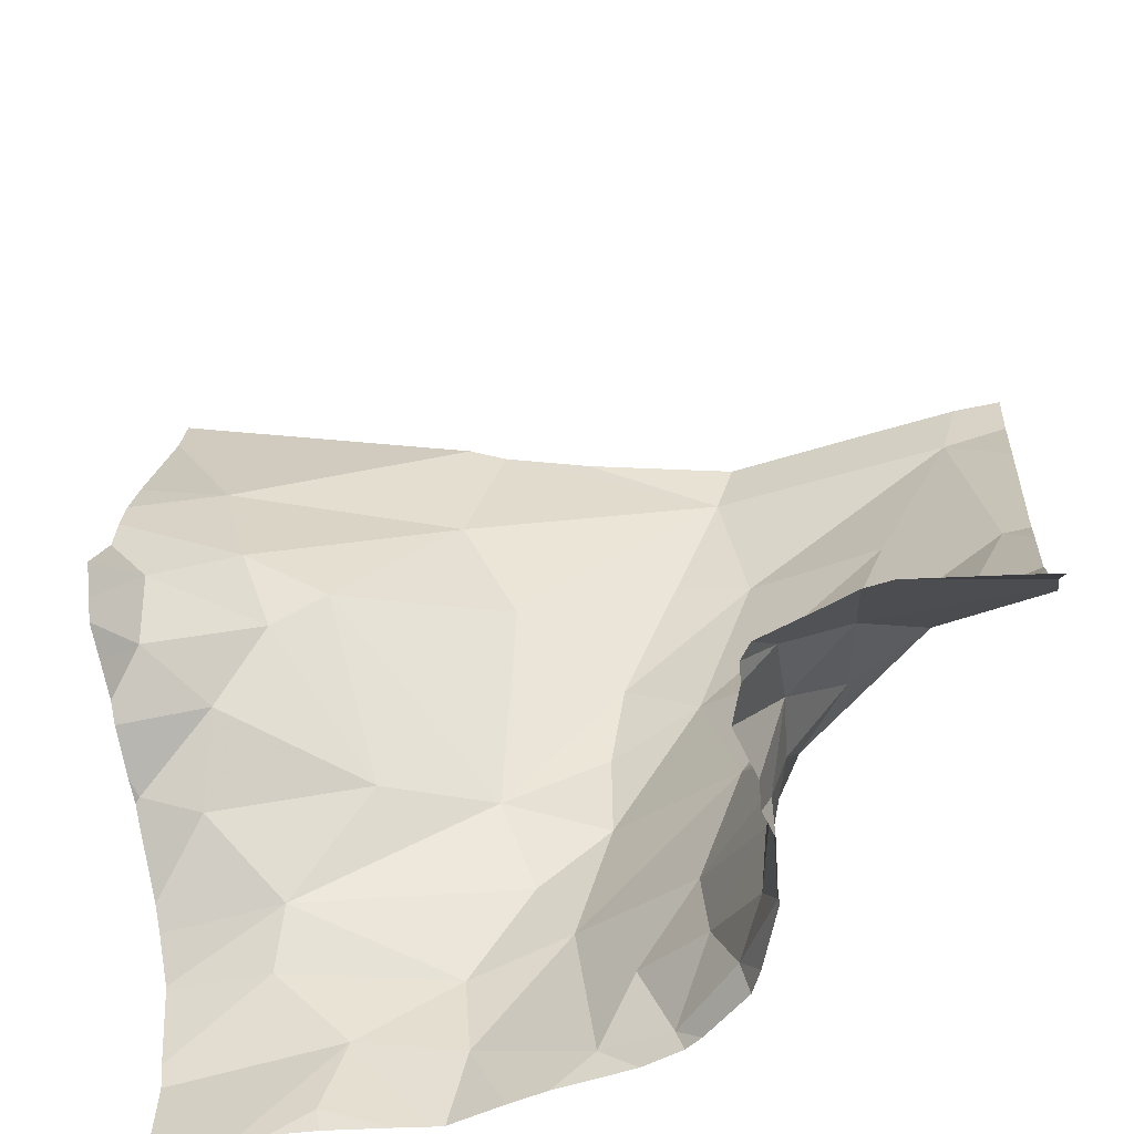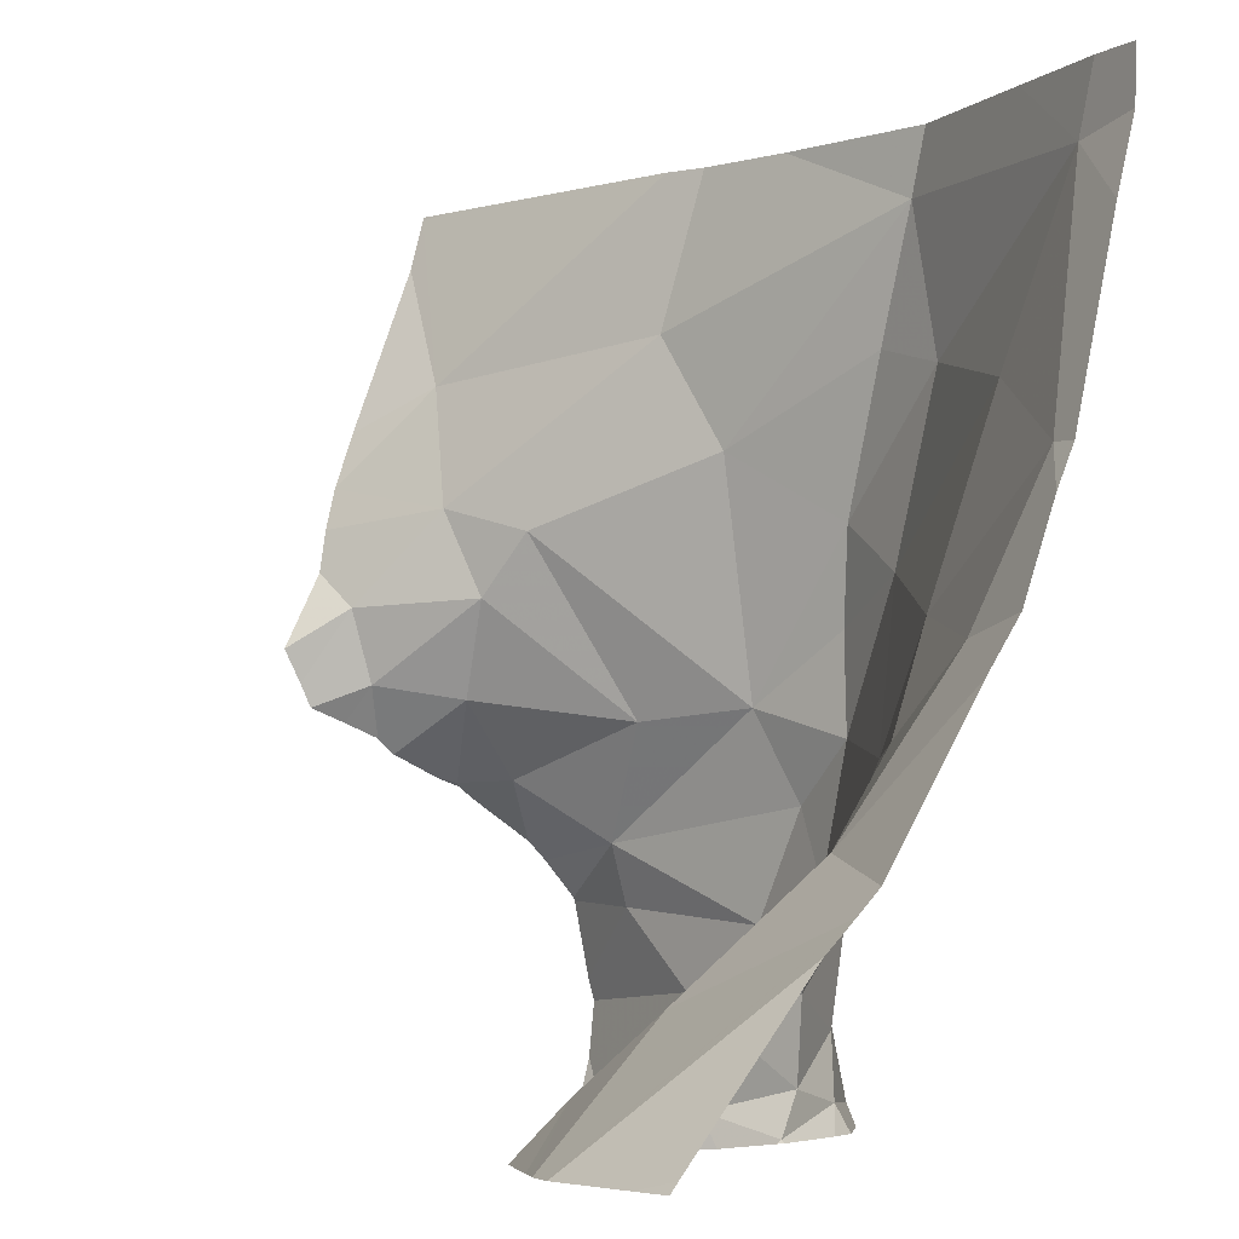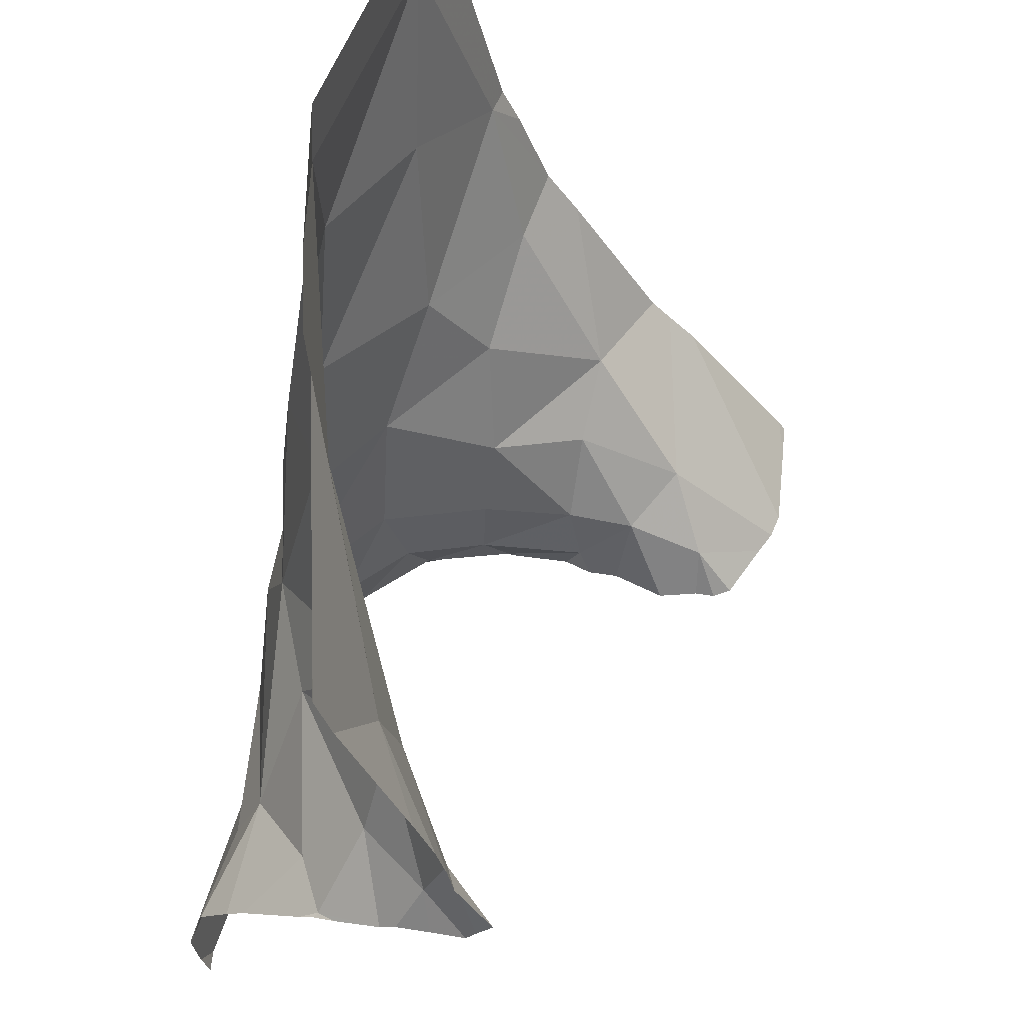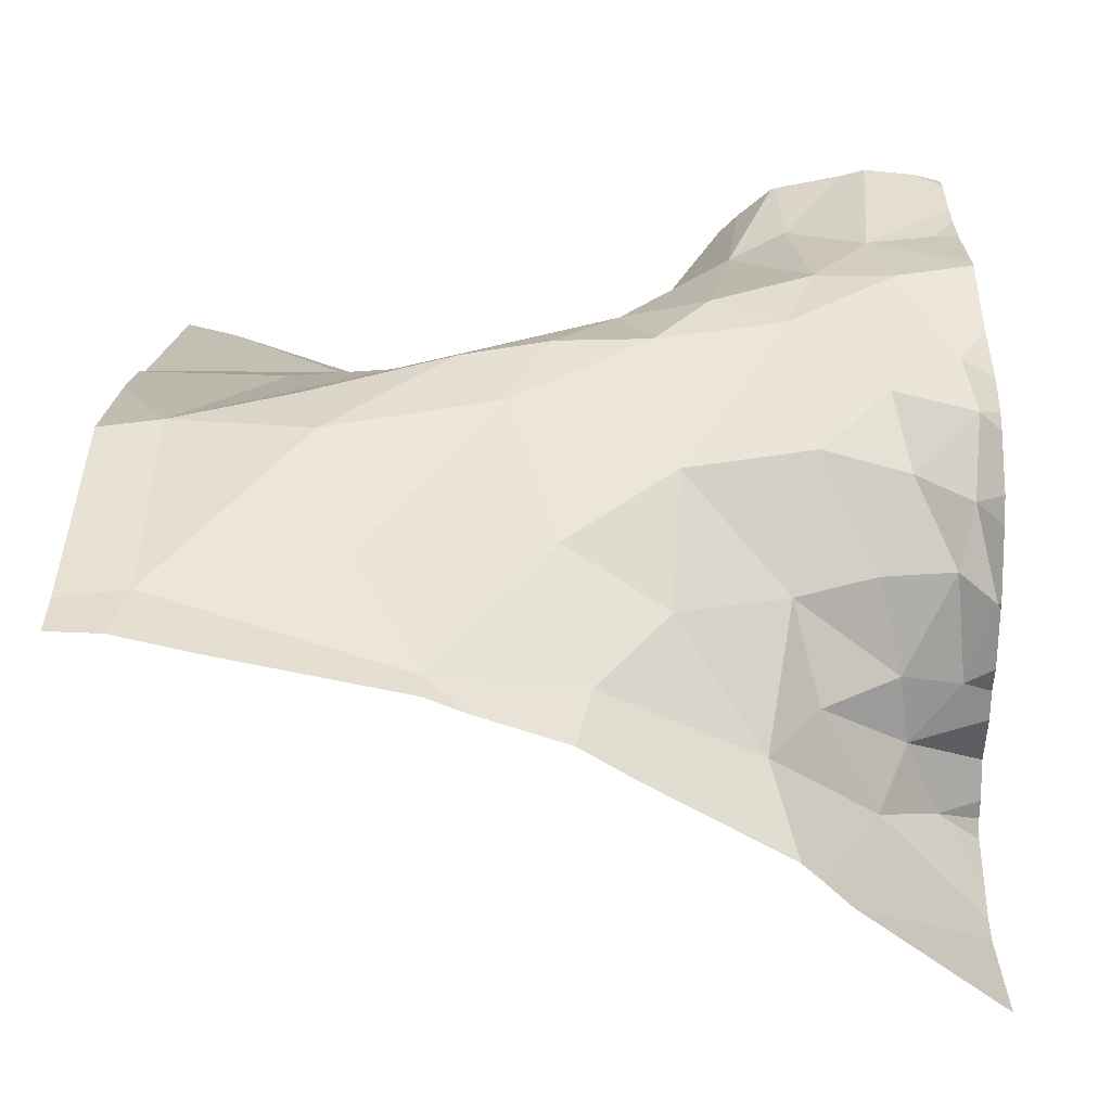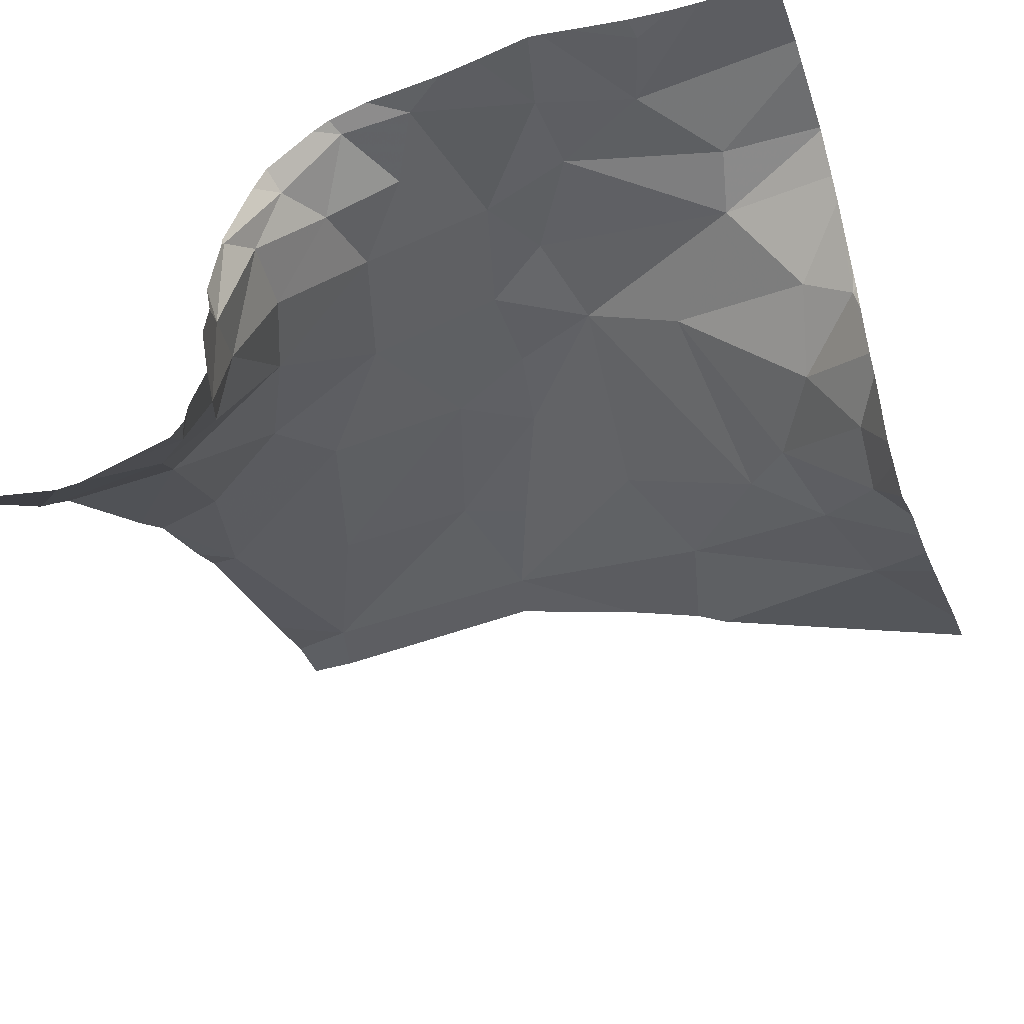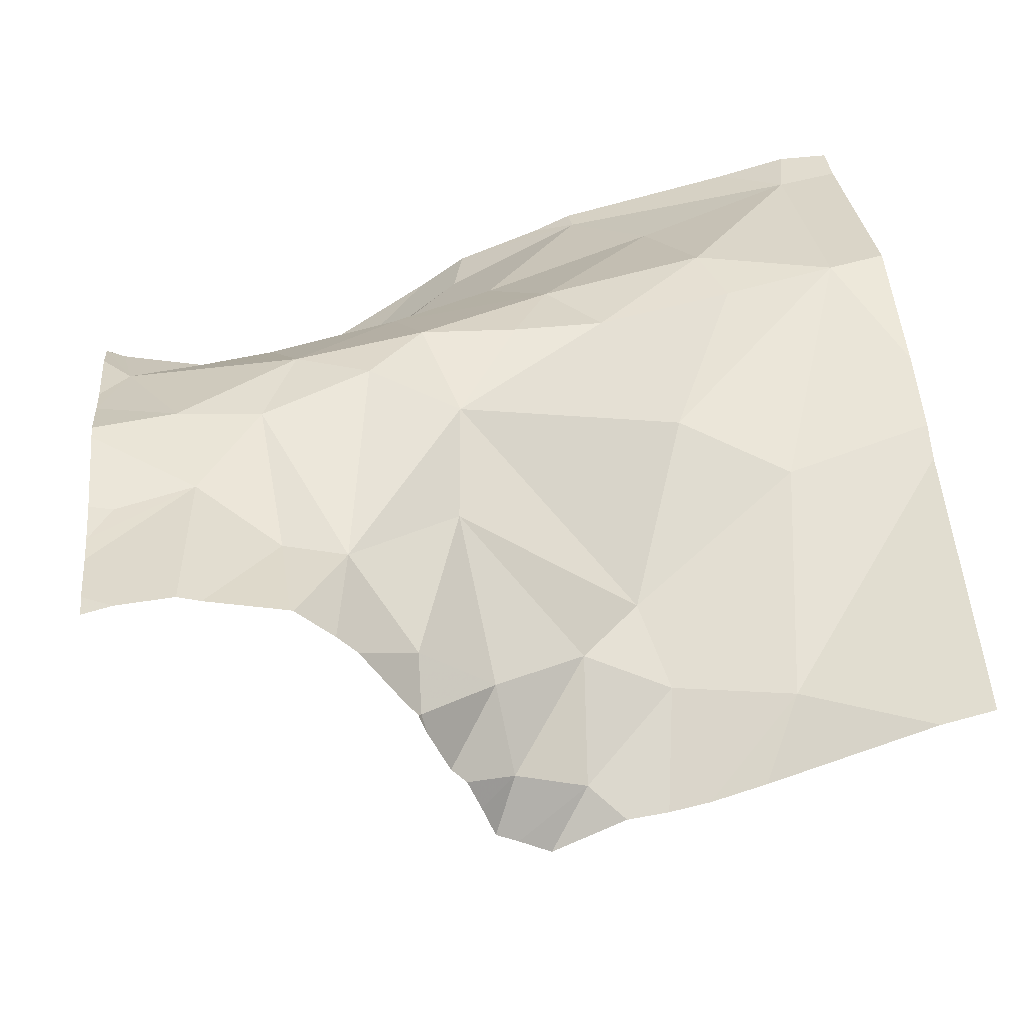
<metadata>
{"format":"obj","ext":"obj","renderer":"f3d","projection":"perspective","resolution":1024,"background":"white","views":[{"elev":-53.0,"azim":-166.9,"up":"+Y"},{"elev":-4.6,"azim":-121.8,"up":"+Y"},{"elev":61.9,"azim":106.5,"up":"+Y"},{"elev":33.3,"azim":-89.7,"up":"+Z"},{"elev":-42.2,"azim":19.1,"up":"+Z"},{"elev":35.5,"azim":84.3,"up":"+Z"}]}
</metadata>
<code>
v -93.12 225.9 500.9
v -92.87 226.4 500.5
v -93.15 226.7 500.7
v -92.94 226.5 500.6
v -93.03 226.5 500.6
v -92.91 226.7 500.6
v -92.96 226.2 500.8
v -92.89 226.2 500.7
v -92.84 226.2 500.7
v -92.91 226.3 500.6
v -93.06 226.3 500.7
v -93.18 226.3 500.8
v -93.43 226.8 500.8
v -93.32 225.9 500.8
v -92.92 225.9 500.8
v -93 225.9 500.8
v -93.73 226.9 500.8
v -92.95 225.9 500.8
v -93.11 225.9 500.8
v -93.19 225.9 500.8
v -93.07 225.9 500.8
v -92.86 226.3 500.5
v -92.85 225.9 500.8
v -93.23 225.9 500.8
v -93.49 225.9 500.4
v -92.97 226.4 500.6
v -93.36 225.9 500.8
v -93.41 226 500.7
v -93.21 226.6 500.8
v -93.39 225.9 500.8
v -93.31 226.5 500.8
v -93.37 225.9 500.8
v -92.95 226.1 500.8
v -93.21 226.2 500.8
v -93.44 226.2 500.8
v -93.25 226.1 500.8
v -93.61 226.9 500.8
v -93.28 225.9 500.8
v -93.32 226 500.8
v -93.14 226 500.8
v -93.14 226.1 500.8
v -93.03 226 500.8
v -93 225.9 500.8
v -93.78 226.9 500.8
v -92.83 226.9 500.6
v -93.29 226.3 500.8
v -93.29 226.4 500.8
v -93.39 226.1 500.8
v -93.38 226.7 500.8
v -93.4 226.4 500.8
v -93.53 226 500.4
v -93.53 226 500.5
v -92.83 226.6 500.5
v -93.46 226.6 500.8
v -93.5 225.9 500.5
v -93.15 226.9 500.7
v -93.6 226 500.4
v -92.83 226.5 500.5
v -93.45 226.9 500.8
v -93.49 225.9 500.6
v -92.83 226.6 500.5
v -93.62 226.6 500.8
v -93.71 226.8 500.8
v -93.52 226.1 500.7
v -93.29 226.9 500.8
v -93.19 226.9 500.7
v -93.66 226.2 500.6
v -93.58 226.3 500.7
v -93.43 225.9 500.7
v -93.47 226 500.7
v -93.48 226 500.7
v -93.51 226 500.6
v -93.58 226.1 500.6
v -92.83 226.5 500.5
v -92.83 226.4 500.5
v -92.83 226.8 500.6
v -93.75 226.5 500.7
v -93.55 226.4 500.7
v -93.7 226.3 500.7
v -92.83 226.9 500.6
v -93.78 226.8 500.8
v -93.78 226.1 500.5
v -93.78 226.1 500.5
v -92.86 226.9 500.6
v -93.78 225.9 500.3
v -93.78 226.3 500.6
v -93.78 226.7 500.8
v -93.78 226.1 500.5
v -93.78 226.4 500.7
v -93.78 226.5 500.7
v -93.78 226.5 500.7
v -92.83 226.2 500.8
v -92.83 226.2 500.8
v -92.83 226.2 500.7
v -92.83 226.2 500.7
v -92.83 226.3 500.6
v -92.83 226.2 500.6
v -92.83 225.9 500.8
v -92.83 226.9 500.6
v -92.83 226.2 500.7
v -92.83 226.3 500.6
v -92.83 226.3 500.5
v -92.83 226.3 500.5
v -92.83 226.3 500.5
v -92.83 226.1 500.8
v -92.83 226.1 500.8
v -92.83 226 500.8
v -92.83 226 500.8
v -93.5 225.9 500.4
v -93.52 225.9 500.3
v -93.5 225.9 500.4
v -93.5 225.9 500.5
v -93.49 225.9 500.5
v -93.62 225.9 500.3
v -93.59 225.9 500.3
v -93.5 225.9 500.6
v -93.49 225.9 500.6
v -93.44 225.9 500.7
v -93.46 225.9 500.7
v -93.49 225.9 500.6
v -93.64 225.9 500.3
v -93.64 225.9 500.3
v -93.74 225.9 500.3
v -93.78 225.9 500.3
v -92.83 225.9 500.8
f 5 26 4
f 80 6 76
f 113 55 112
f 4 2 74
f 4 6 3
f 28 69 27
f 29 31 12
f 5 4 3
f 3 6 56
f 7 8 11
f 13 3 66
f 8 7 92
f 112 52 25
f 8 9 10
f 96 9 97
f 7 11 12
f 7 12 34
f 12 11 5
f 9 8 93
f 22 10 96
f 111 51 110
f 110 51 115
f 2 22 103
f 41 42 33
f 26 10 22
f 26 22 2
f 26 2 4
f 53 4 58
f 3 29 5
f 27 39 28
f 5 29 12
f 26 5 11
f 109 51 111
f 40 36 38
f 21 42 19
f 23 42 15
f 29 3 13
f 31 47 12
f 10 11 8
f 46 35 36
f 105 33 106
f 41 7 34
f 35 48 36
f 38 27 32
f 39 27 38
f 36 39 38
f 36 40 41
f 40 42 41
f 42 43 18
f 107 42 108
f 19 40 1
f 13 49 29
f 36 34 46
f 39 48 28
f 34 36 41
f 20 38 24
f 34 12 46
f 7 41 33
f 12 47 46
f 10 26 11
f 36 48 39
f 46 50 35
f 31 29 49
f 25 52 51
f 50 47 31
f 47 50 46
f 25 51 109
f 54 49 13
f 55 52 112
f 51 57 114
f 60 55 116
f 54 62 50
f 31 49 54
f 63 13 59
f 63 62 54
f 64 48 35
f 50 31 54
f 68 67 64
f 54 13 63
f 30 69 118
f 70 60 69
f 70 69 28
f 70 71 72
f 64 72 71
f 57 73 67
f 78 77 79
f 82 67 83
f 93 8 92
f 78 35 50
f 52 57 51
f 72 52 55
f 64 71 48
f 55 60 70
f 92 7 105
f 78 68 35
f 77 62 63
f 24 38 14
f 78 50 62
f 78 62 77
f 28 48 71
f 73 72 64
f 71 70 28
f 119 60 120
f 72 55 70
f 57 52 73
f 67 73 64
f 114 82 122
f 35 68 64
f 86 79 89
f 89 77 90
f 68 78 79
f 67 68 79
f 72 73 52
f 77 63 87
f 58 4 74
f 1 40 20
f 81 63 17
f 61 6 53
f 53 6 4
f 82 57 67
f 20 40 38
f 75 2 104
f 83 67 86
f 121 85 123
f 86 67 79
f 87 63 81
f 74 2 75
f 82 88 121
f 76 6 61
f 14 38 32
f 89 79 77
f 15 42 18
f 90 77 91
f 91 77 87
f 6 80 84
f 94 9 93
f 95 9 94
f 96 10 9
f 18 43 16
f 16 43 21
f 97 9 100
f 44 81 17
f 19 42 40
f 100 9 95
f 101 22 96
f 17 63 37
f 102 22 101
f 21 43 42
f 103 22 102
f 23 98 42
f 104 2 103
f 99 80 45
f 105 7 33
f 106 33 107
f 32 27 30
f 30 27 69
f 107 33 42
f 108 42 98
f 37 63 59
f 114 57 82
f 115 51 114
f 116 55 113
f 59 13 65
f 117 60 116
f 65 13 66
f 118 69 119
f 119 69 60
f 120 60 117
f 66 3 56
f 121 88 85
f 56 6 84
f 122 82 121
f 84 80 99
f 123 85 124
f 125 98 23

</code>
